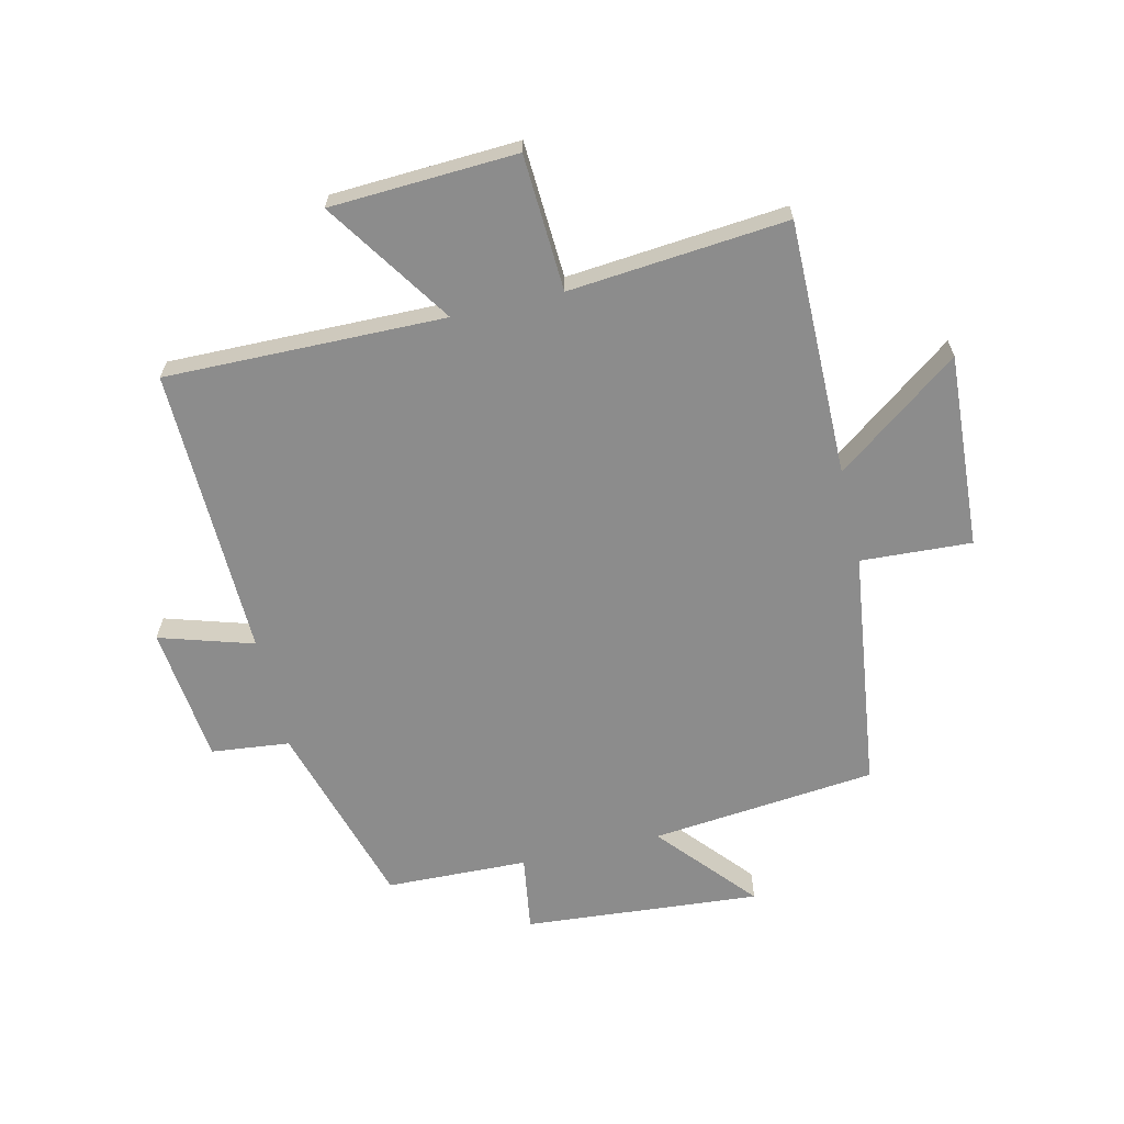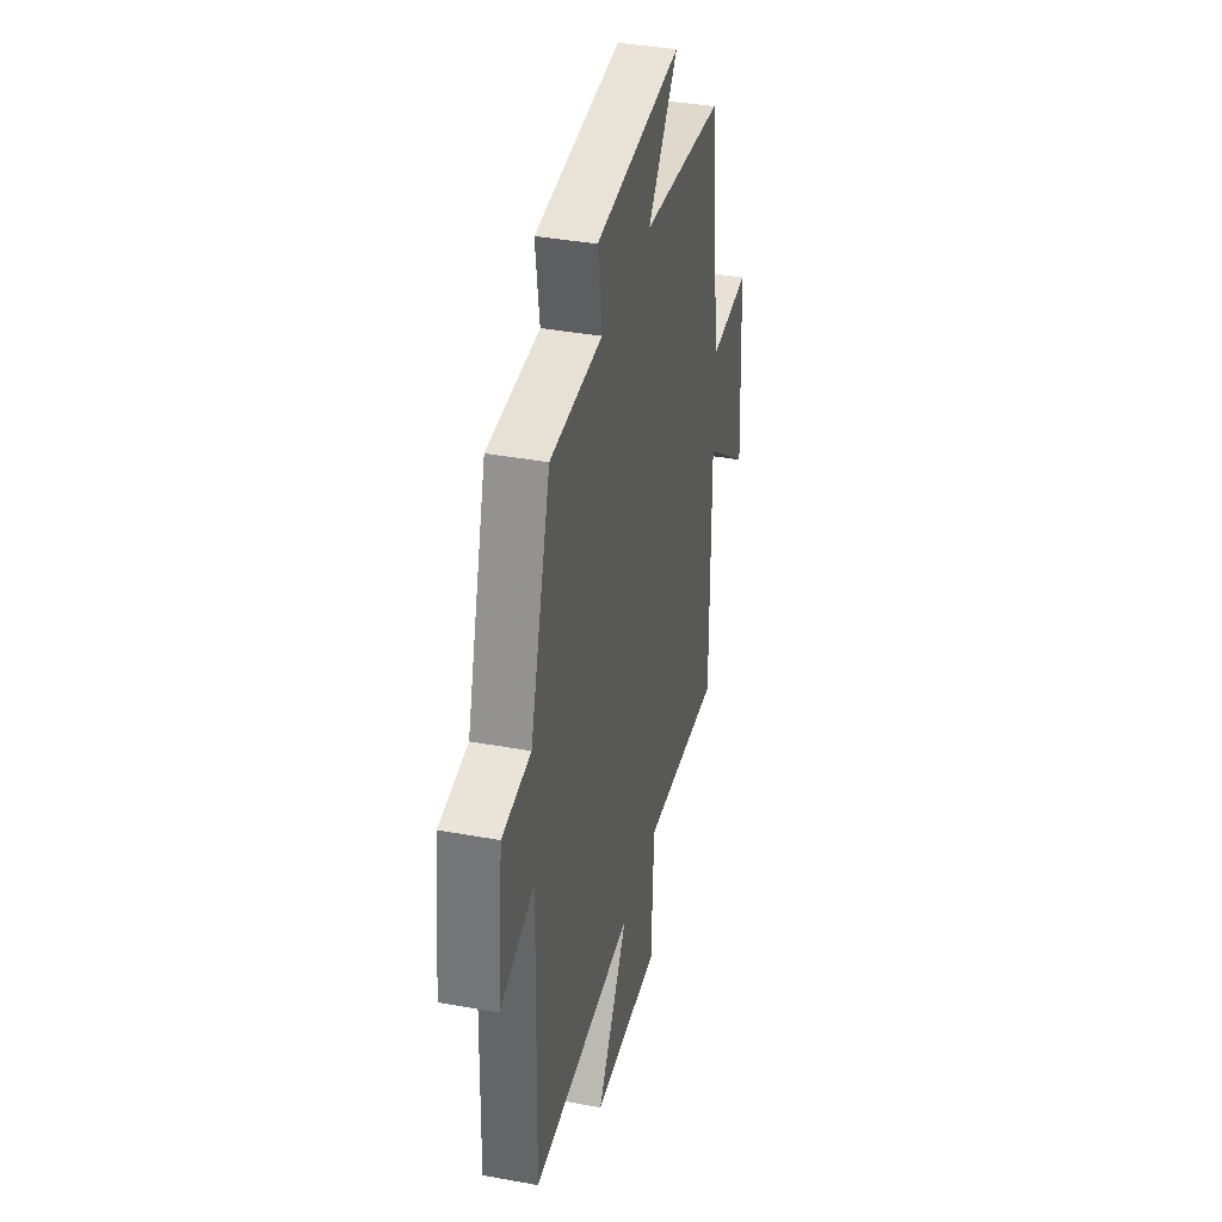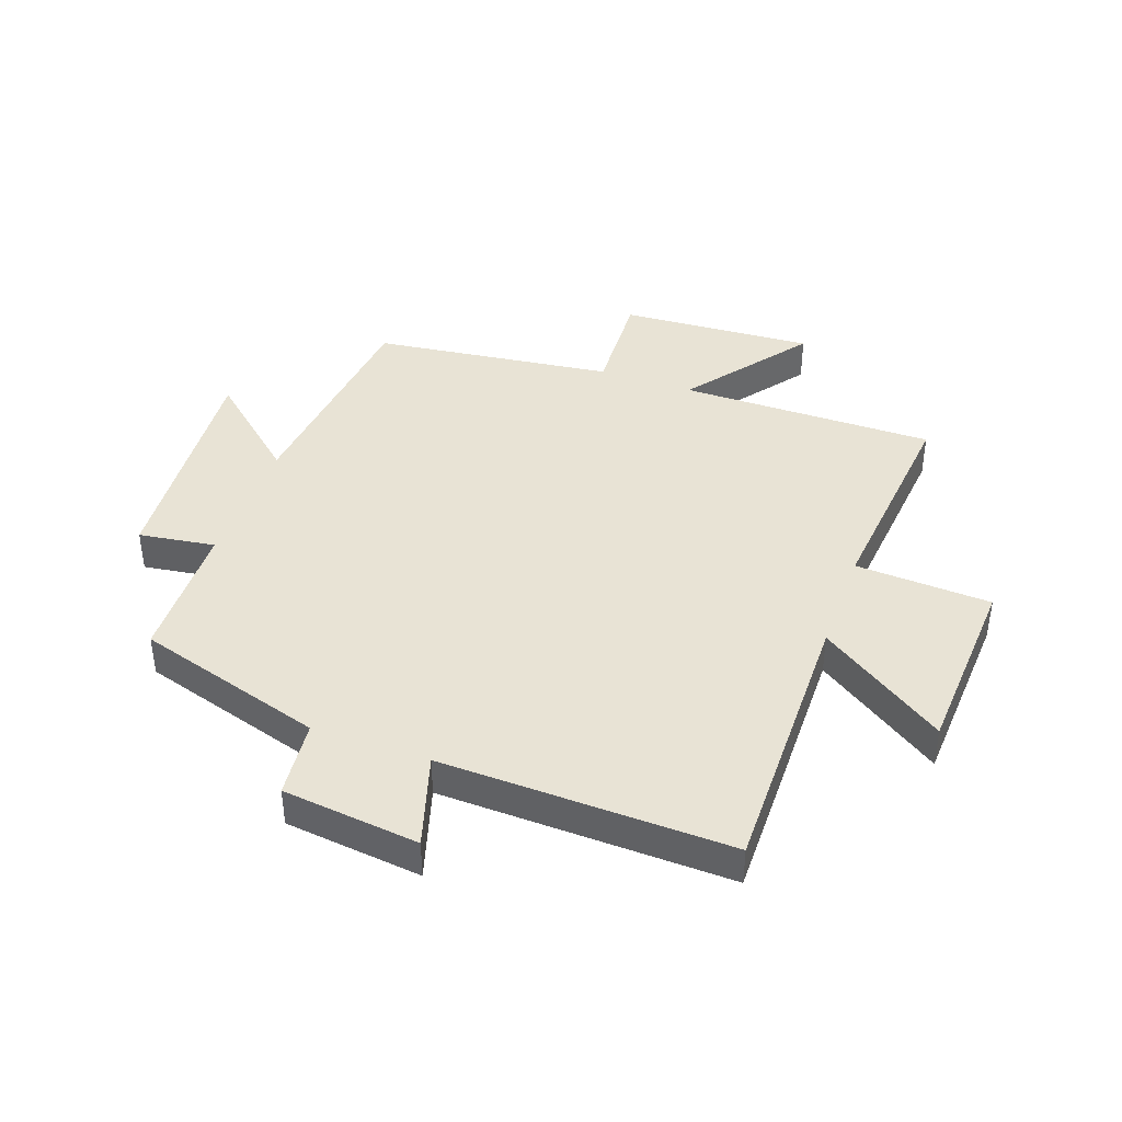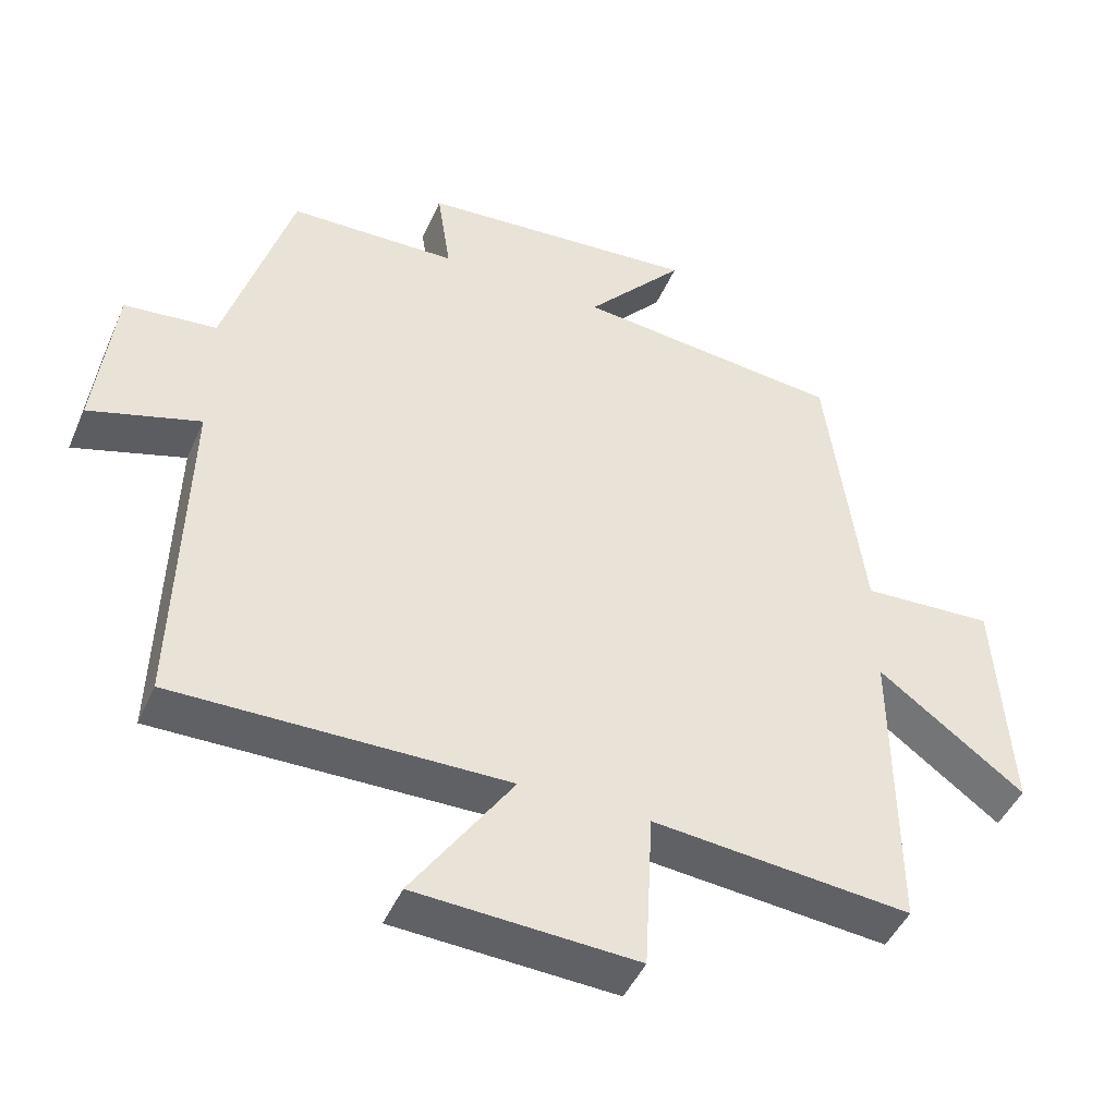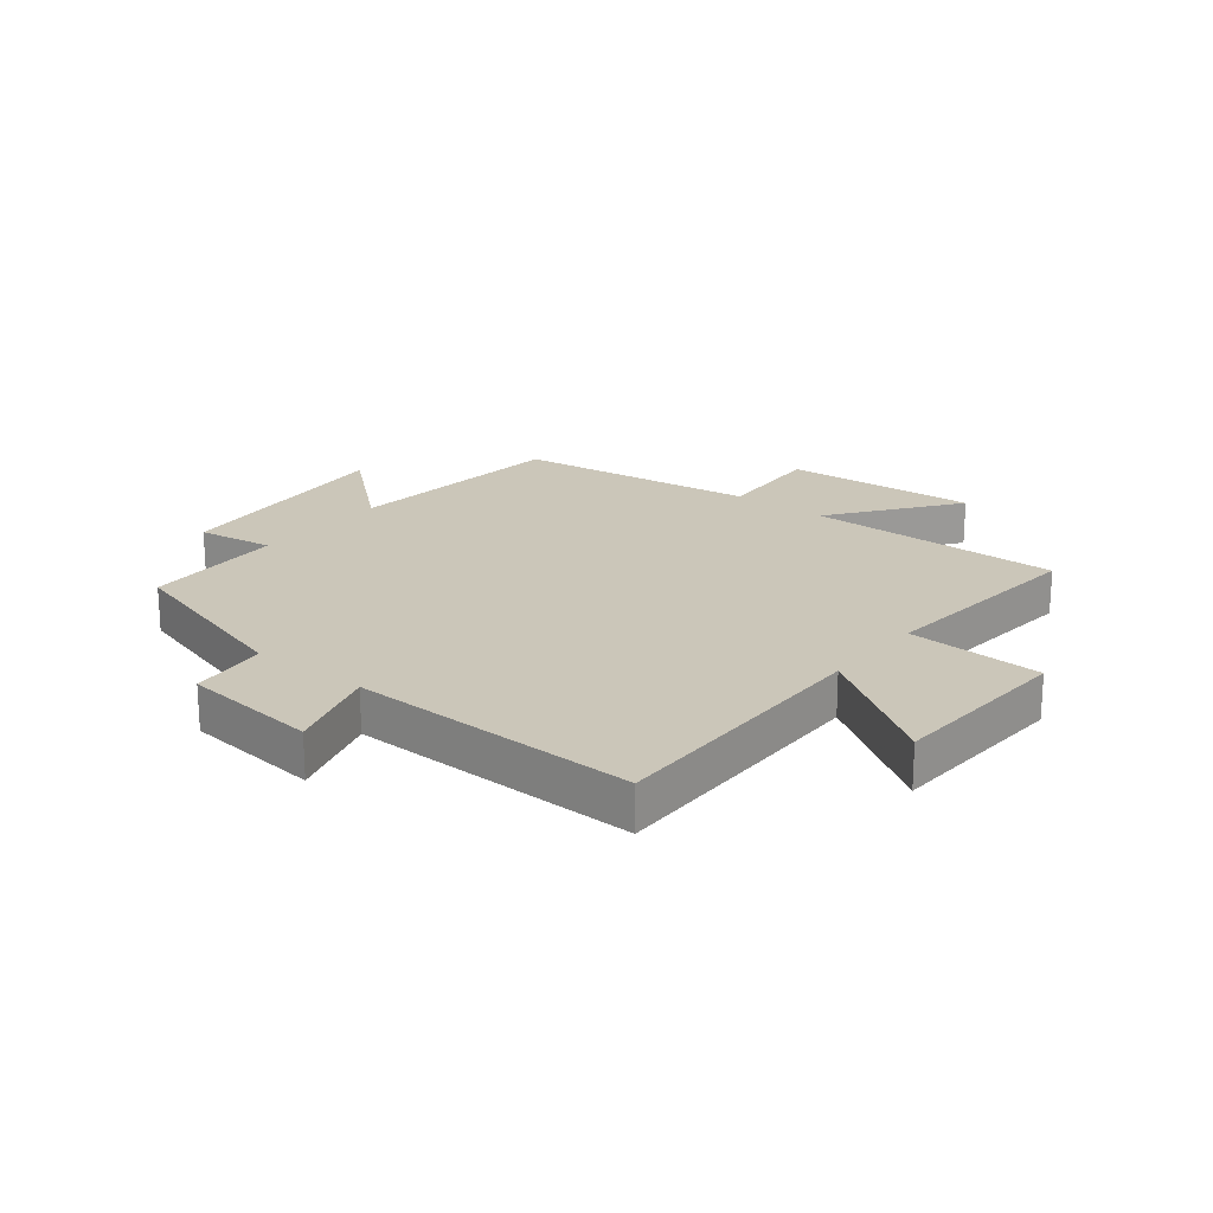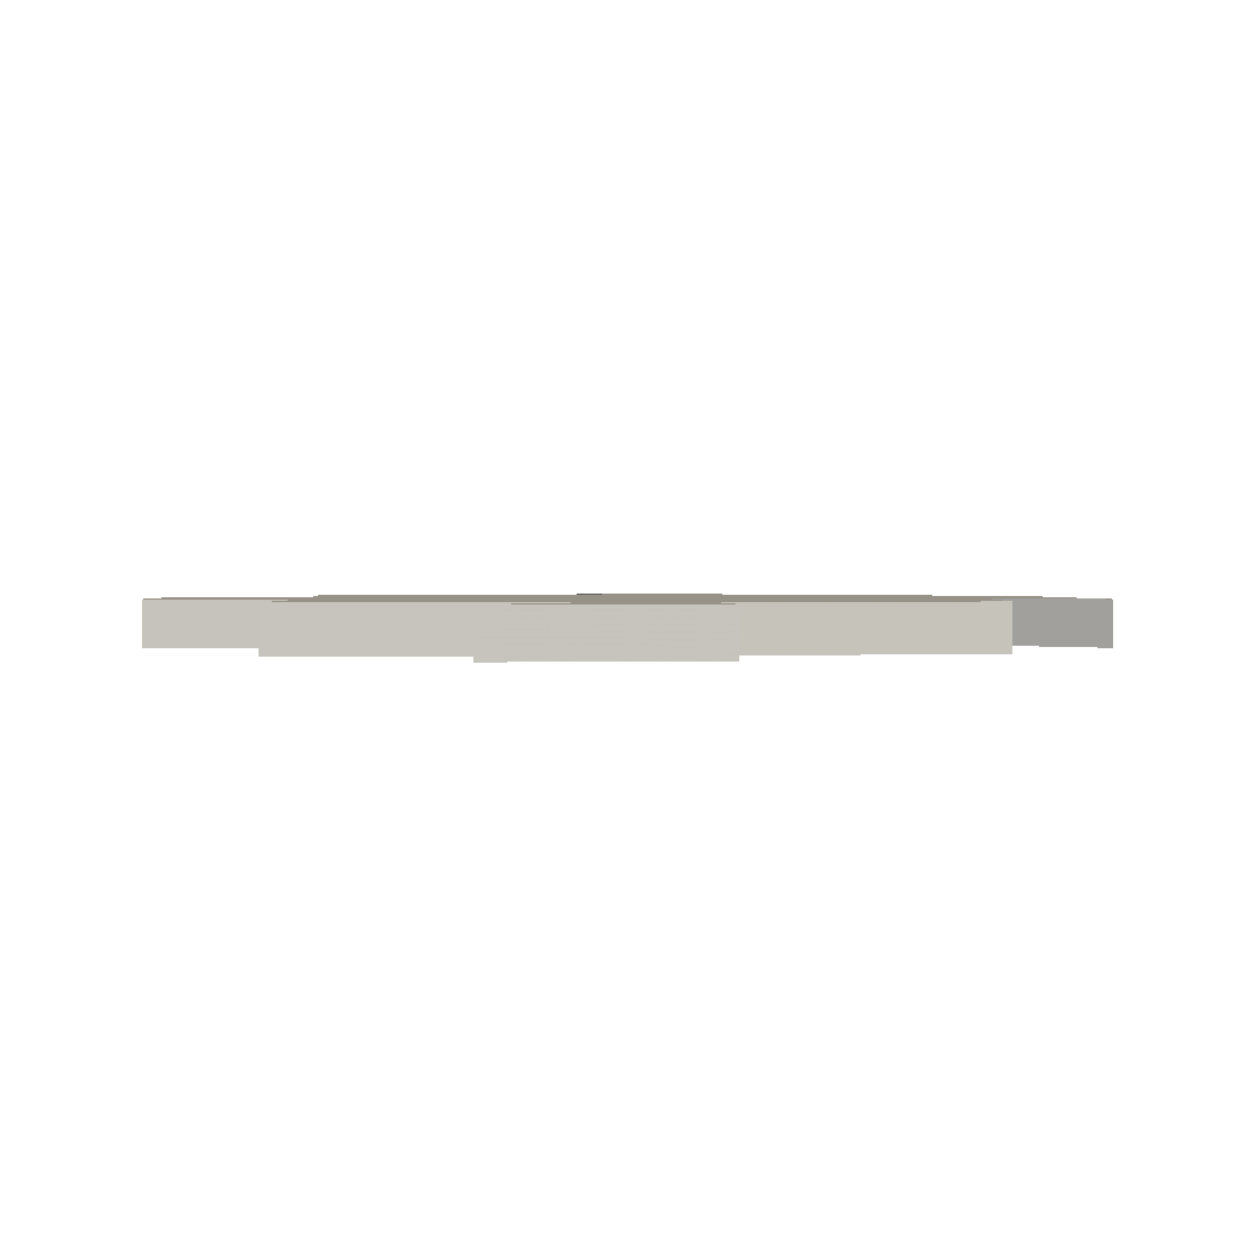
<metadata>
{"format":"obj","ext":"obj","renderer":"f3d","projection":"perspective","resolution":1024,"background":"white","views":[{"elev":-64.2,"azim":-166.9,"up":"+Y"},{"elev":37.8,"azim":103.2,"up":"+Z"},{"elev":41.0,"azim":109.8,"up":"+Y"},{"elev":-46.1,"azim":157.1,"up":"+Z"},{"elev":20.8,"azim":128.4,"up":"+Y"},{"elev":1.2,"azim":-93.8,"up":"+Y"}]}
</metadata>
<code>
v -0.448 0.07 0.461
v -0.07 0.07 0.5
v -0.209 0.07 0.66
v 0.187 0.07 0.628
v 0.168 0.07 0.5
v 0.406 0.07 0.493
v 0.5 0.07 0.177
v 0.631 0.07 0.163
v 0.657 0.07 -0.067
v 0.5 0.07 -0.019
v 0.513 0.07 -0.506
v 0.045 0.07 -0.5
v 0.187 0.07 -0.712
v -0.125 0.07 -0.728
v -0.137 0.07 -0.5
v -0.502 0.07 -0.534
v -0.5 0.07 -0.105
v -0.706 0.07 -0.259
v -0.686 0.07 0.067
v -0.5 0.07 0.057
v -0.448 0 0.461
v -0.07 0 0.5
v -0.209 0 0.66
v 0.187 0 0.628
v 0.168 0 0.5
v 0.406 0 0.493
v 0.5 0 0.177
v 0.631 0 0.163
v 0.657 0 -0.067
v 0.5 0 -0.019
v 0.513 0 -0.506
v 0.045 0 -0.5
v 0.187 0 -0.712
v -0.125 0 -0.728
v -0.137 0 -0.5
v -0.502 0 -0.534
v -0.5 0 -0.105
v -0.706 0 -0.259
v -0.686 0 0.067
v -0.5 0 0.057
f 17 18 19 20
f 17 20 1 2
f 15 16 17 2
f 12 13 14 15
f 12 15 2
f 10 11 12 2
f 7 8 9 10
f 7 10 2
f 6 7 2
f 5 6 2
f 2 3 4 5
f 40 39 38 37
f 22 21 40 37
f 22 37 36 35
f 35 34 33 32
f 22 35 32
f 22 32 31 30
f 30 29 28 27
f 22 30 27
f 22 27 26
f 22 26 25
f 25 24 23 22
f 1 21 22 2
f 2 22 23 3
f 3 23 24 4
f 4 24 25 5
f 5 25 26 6
f 6 26 27 7
f 7 27 28 8
f 8 28 29 9
f 9 29 30 10
f 10 30 31 11
f 11 31 32 12
f 12 32 33 13
f 13 33 34 14
f 14 34 35 15
f 15 35 36 16
f 16 36 37 17
f 17 37 38 18
f 18 38 39 19
f 19 39 40 20
f 20 40 21 1

</code>
